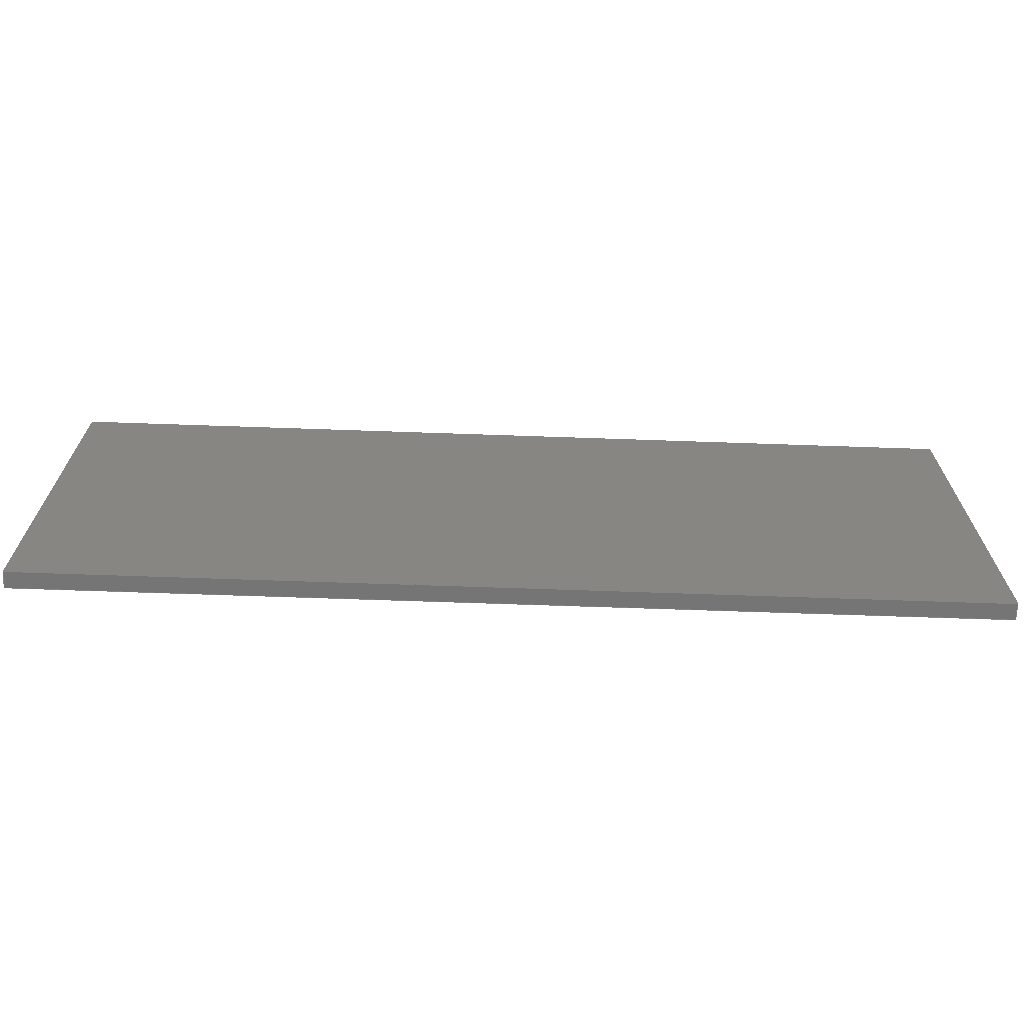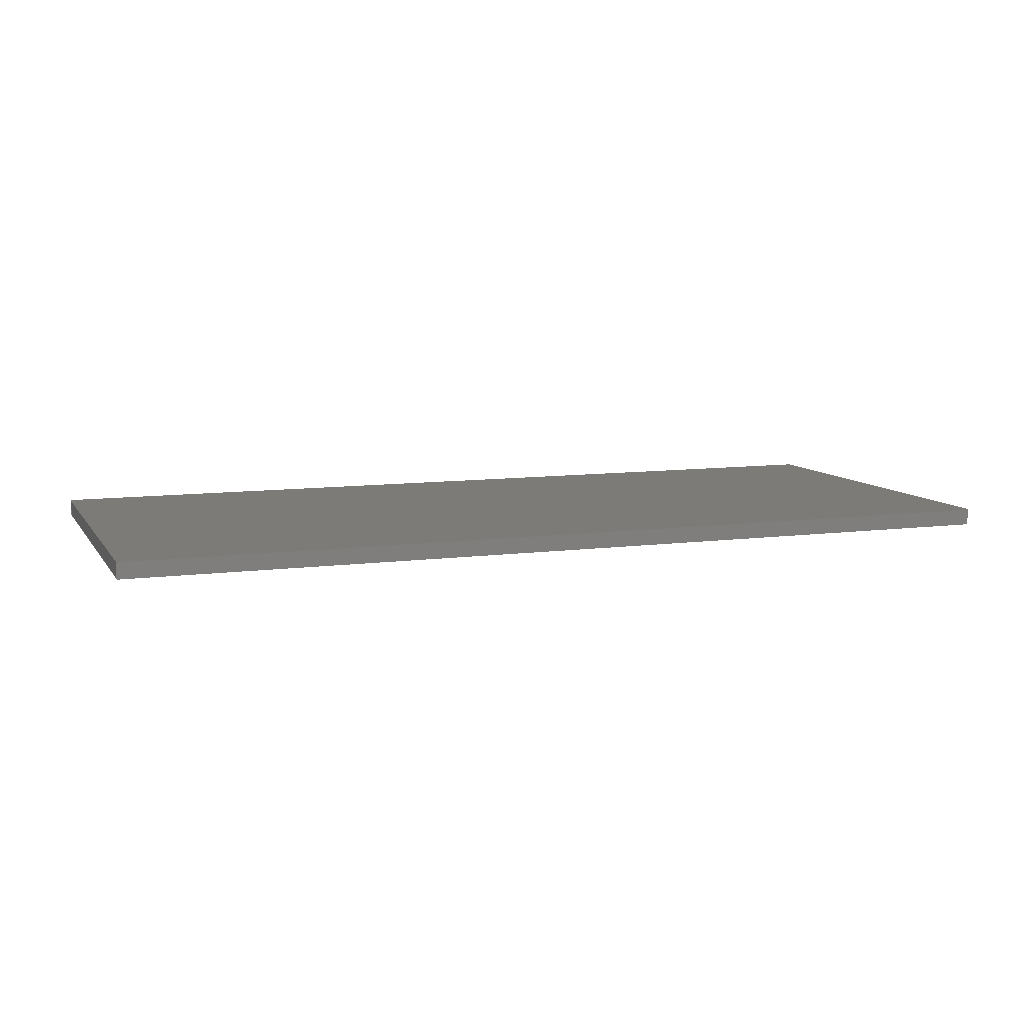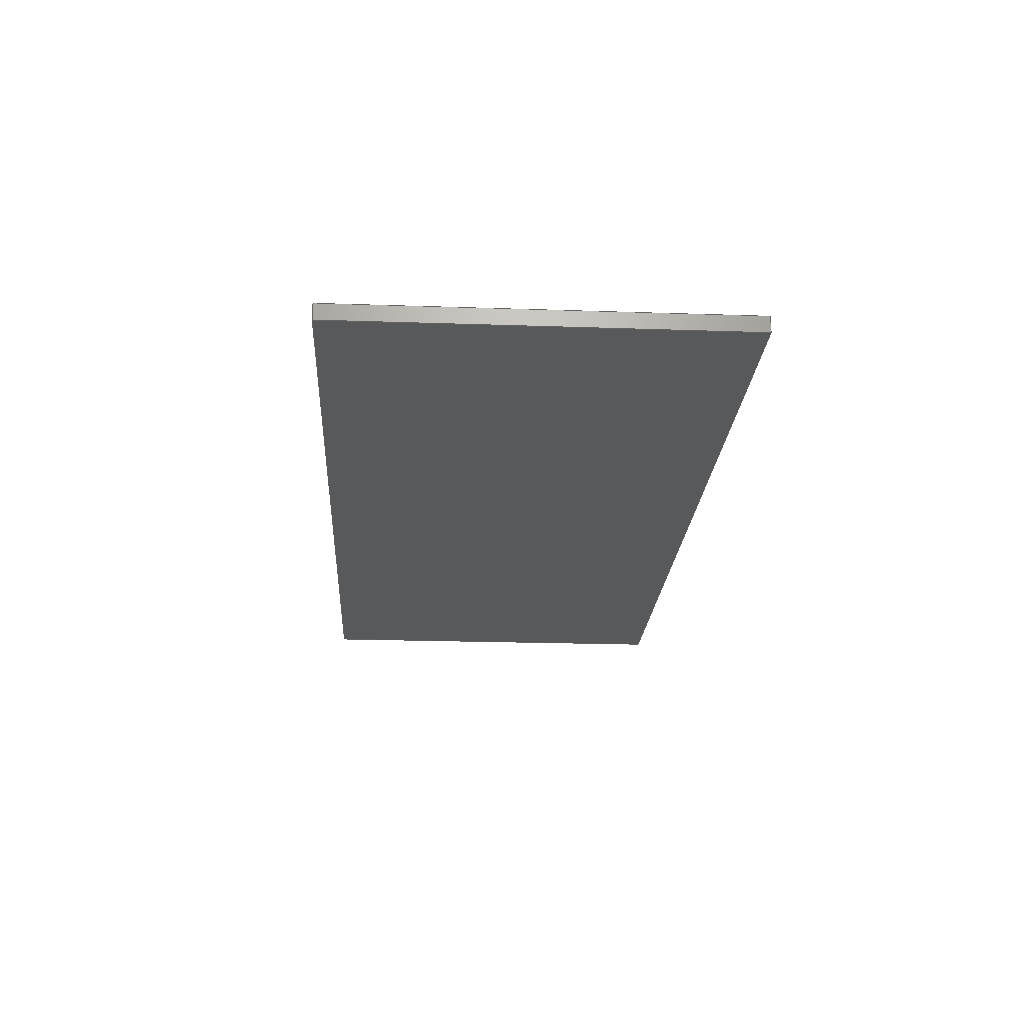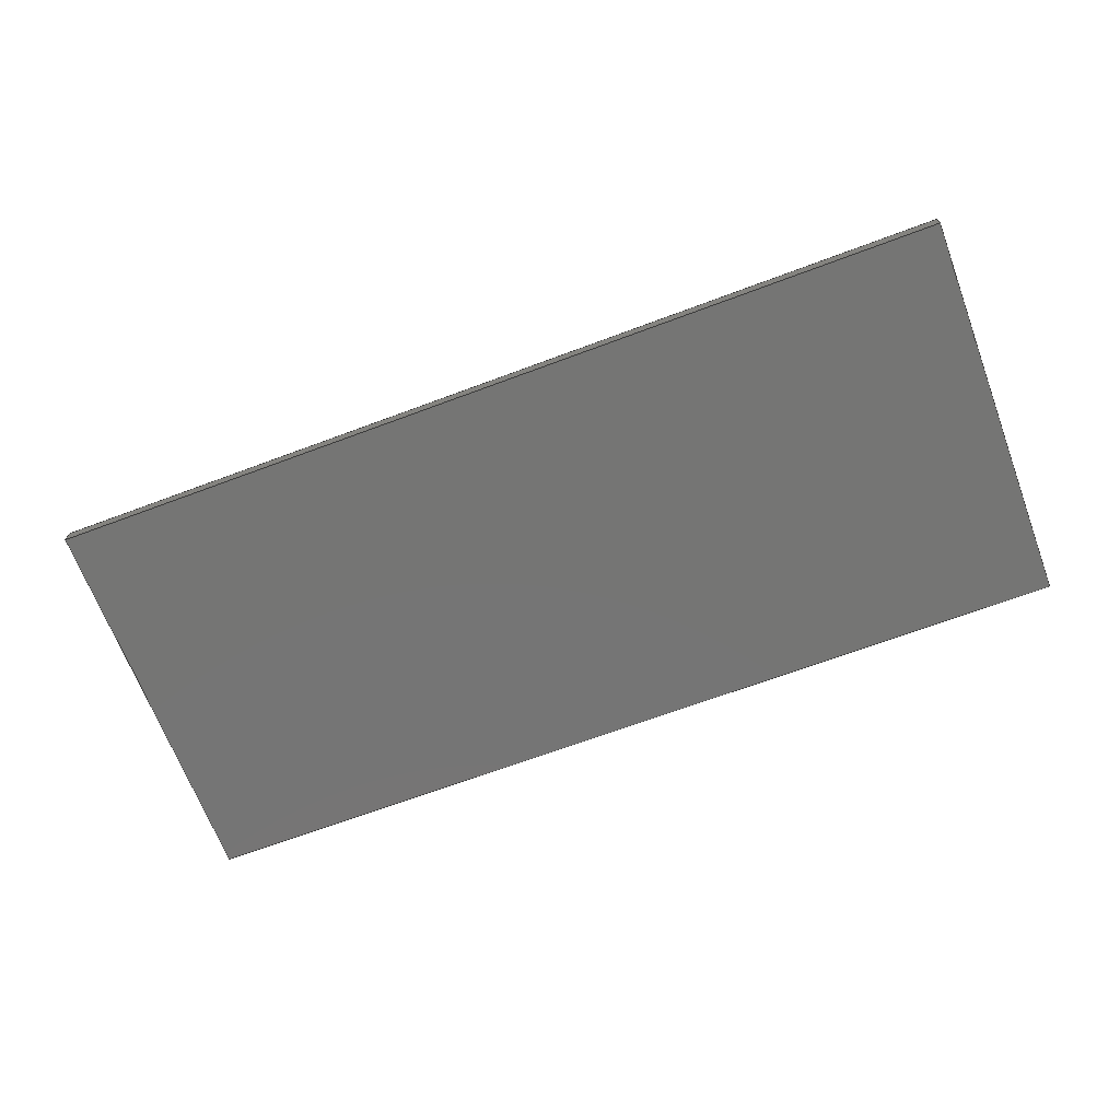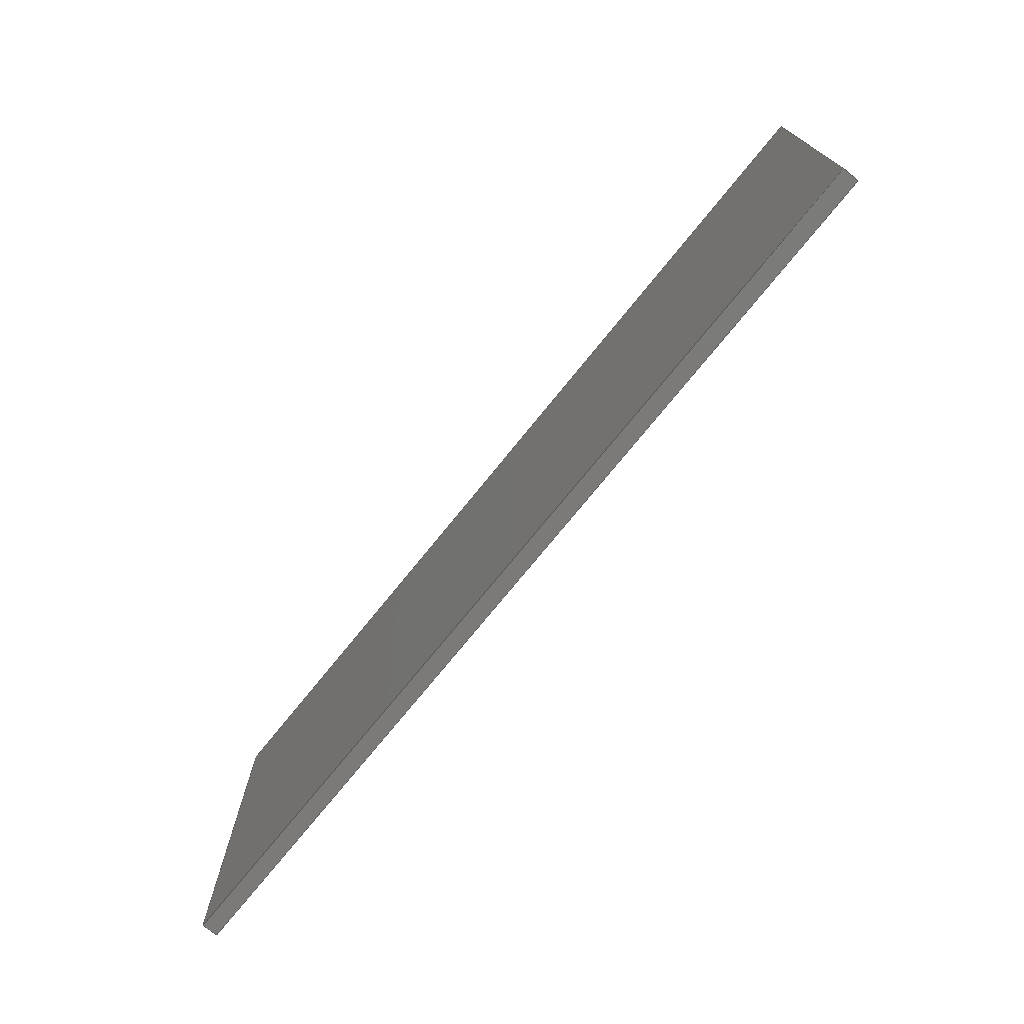
<metadata>
{"format":"iges","ext":"igs","renderer":"f3d","projection":"perspective","resolution":1024,"background":"white","views":[{"elev":-67.7,"azim":-2.0,"up":"+Y"},{"elev":9.0,"azim":-19.9,"up":"+Z"},{"elev":-21.6,"azim":-93.4,"up":"+Z"},{"elev":-67.4,"azim":-159.4,"up":"+Z"},{"elev":-73.7,"azim":-128.9,"up":"+Y"}]}
</metadata>
<code>

,,10Hbase front,10Hbase front,7Hunknown,7Hunknown,32,38,7,99,15,,1,2,2H
MM,1,0.08,15H2.022e+07,0.01,1e+04,7Hunknown,7Hunknown,11,0,;
     186       1                                                00000000
     186             -71       1       0                               0
     514       2                                                00010000
     514                       1       1                               0
     510       3                                                00010000
     510             -71       1       1                               0
     510       4                                                00010000
     510             -71       1       1                               0
     510       5                                                00010000
     510             -71       1       1                               0
     510       6                                                00010000
     510             -71       1       1                               0
     510       7                                                00010000
     510             -71       1       1                               0
     510       8                                                00010000
     510             -71       1       1                               0
     508       9                                                00010000
     508                       1       1                               0
     508      10                                                00010000
     508                       1       1                               0
     508      11                                                00010000
     508                       1       1                               0
     508      12                                                00010000
     508                       1       1                               0
     508      13                                                00010000
     508                       1       1                               0
     508      14                                                00010000
     508                       1       1                               0
     126      15                                                00010000
     126       0               2       0                               0
     126      17                                                00010000
     126       0               2       0                               0
     126      19                                                00010000
     126       0               2       0                               0
     126      21                                                00010000
     126       0               2       0                               0
     126      23                                                00010000
     126       0               2       0                               0
     126      25                                                00010000
     126       0               2       0                               0
     126      27                                                00010000
     126       0               2       0                               0
     126      29                                                00010000
     126       0               2       0                               0
     126      31                                                00010000
     126       0               2       0                               0
     126      33                                                00010000
     126       0               2       0                               0
     126      35                                                00010000
     126       0               2       0                               0
     126      37                                                00010000
     126       0               2       0                               0
     128      39                                                00010000
     128       0     -71       4       0                               0
     128      43                                                00010000
     128       0     -71       4       0                               0
     128      47                                                00010000
     128       0     -71       4       0                               0
     128      51                                                00010000
     128       0     -71       4       0                               0
     128      55                                                00010000
     128       0     -71       4       0                               0
     128      59                                                00010000
     128       0     -71       4       0                               0
     502      63                                                00010000
     502                       4       1                               0
     504      67                                                00010001
     504                       3       1                               0
     406      70                                                00000000
     406                       1      15                               0
     314      71                                                00000200
     314                       2       0                               0
     314      73                                                00000200
     314                       2       0                               0
186,3,1,0,0,1,69;                                                      1
514,6,5,1,7,1,9,1,11,1,13,1,15,1;                                      3
510,53,1,1,17;                                                         5
510,55,1,1,19;                                                         7
510,57,1,1,21;                                                         9
510,59,1,1,23;                                                        11
510,61,1,1,25;                                                        13
510,63,1,1,27;                                                        15
508,4,0,67,1,0,0,0,67,2,1,0,0,67,3,0,0,0,67,4,0,0;                    17
508,4,0,67,5,0,0,0,67,4,1,0,0,67,6,0,0,0,67,7,0,0;                    19
508,4,0,67,8,0,0,0,67,7,1,0,0,67,9,0,0,0,67,10,0,0;                   21
508,4,0,67,11,0,0,0,67,10,1,0,0,67,12,0,0,0,67,2,0,0;                 23
508,4,0,67,12,1,0,0,67,9,1,0,0,67,6,1,0,0,67,3,1,0;                   25
508,4,0,67,11,1,0,0,67,1,1,0,0,67,5,1,0,0,67,8,1,0;                   27
126,1,1,0,0,1,0,0,0,85,85,1,1,517.9,115,23,        29
1368,115,23,0,85,0,0,0;                            29
126,1,1,0,0,1,0,0,0,1.5,1.5,1,1,517.9,115,23,        31
517.9,115,38,0,1.5,0,0,0;                            31
126,1,1,0,0,1,0,-85,-85,0,0,1,1,1368,115,38,      33
517.9,115,38,-85,0,0,0,0;                           33
126,1,1,0,0,1,0,0,0,1.5,1.5,1,1,1368,115,23,        35
1368,115,38,0,1.5,0,0,0;                            35
126,1,1,0,0,1,0,39,39,76,76,1,1,1368,115,23,      37
1368,-255,23,39,76,0,0,0;                          37
126,1,1,0,0,1,0,-76,-76,-39,-39,1,1,1368,           39
-255,38,1368,115,38,-76,-39,0,0,0;               39
126,1,1,0,0,1,0,0,0,1.5,1.5,1,1,1368,-255,23,       41
1368,-255,38,0,1.5,0,0,0;                           41
126,1,1,0,0,1,0,0,0,85,85,1,1,1368,-255,23,       43
517.9,-255,23,0,85,0,0,0;                           43
126,1,1,0,0,1,0,-85,-85,0,0,1,1,517.9,-255,         45
38,1368,-255,38,-85,0,0,0,0;                      45
126,1,1,0,0,1,0,0,0,1.5,1.5,1,1,517.9,-255,23,       47
517.9,-255,38,0,1.5,0,0,0;                           47
126,1,1,0,0,1,0,0,0,37,37,1,1,517.9,-255,23,       49
517.9,115,23,0,37,0,0,0;                            49
126,1,1,0,0,1,0,-37,-37,0,0,1,1,517.9,115,38,      51
517.9,-255,38,-37,0,0,0,0;                          51
128,1,1,1,1,0,0,1,0,0,-0.001,-0.001,85,85,-0.001,-0.001,      53
1.501,1.501,1,1,1,1,1368,115,22.99,                  53
517.9,115,22.99,1368,115,38.01,              53
517.9,115,38.01,-0.001,85,-0.001,1.501;               53
128,1,1,1,1,0,0,1,0,0,-0.001,-0.001,37,37,-0.001,-0.001,      55
1.501,1.501,1,1,1,1,1368,-255,22.99,               55
1368,115,22.99,1368,-255,38.01,         55
1368,115,38.01,-0.001,37,-0.001,1.501;             55
128,1,1,1,1,0,0,1,0,0,-0.001,-0.001,85,85,-0.001,-0.001,      57
1.501,1.501,1,1,1,1,517.9,-255,22.99,                 57
1368,-255,22.99,517.9,-255,38.01,            57
1368,-255,38.01,-0.001,85,-0.001,1.501;              57
128,1,1,1,1,0,0,1,0,0,-0.001,-0.001,37,37,-0.001,-0.001,      59
1.501,1.501,1,1,1,1,517.9,115,22.99,                59
517.9,-255,22.99,517.9,115,38.01,         59
517.9,-255,38.01,-0.001,37,-0.001,1.501;            59
128,1,1,1,1,0,0,1,0,0,-42.5,-42.5,42.5,42.5,-18.5,          61
-18.5,18.5,18.5,1,1,1,1,517.9,-255,38,       61
1368,-255,38,517.9,115,38,             61
1368,115,38,-42.5,42.5,-18.5,18.5;            61
128,1,1,1,1,0,0,1,0,0,-42.5,-42.5,42.5,42.5,-18.5,          63
-18.5,18.5,18.5,1,1,1,1,517.9,115,23,        63
1368,115,23,517.9,-255,23,             63
1368,-255,23,-42.5,42.5,-18.5,18.5;           63
502,8,517.9,115,23,1368,115,23,            65
517.9,115,38,1368,115,38,                  65
1368,-255,23,1368,-255,38,                65
517.9,-255,23,517.9,-255,38;                65
504,12,29,65,1,65,2,31,65,1,65,3,33,65,4,65,3,35,65,2,65,4,37,        67
65,2,65,5,39,65,6,65,4,41,65,5,65,6,43,65,5,65,7,45,65,8,65,6,        67
47,65,7,65,8,49,65,7,65,1,51,65,3,65,8;                               67
406,1,10Hbase front;                                                  69
314,96.47,96.47,95.29,27HPowder      71
 Coat - Rough (White);                                                71
314,62.75,62.75,62.75,13HSteel       73
- Satin;                                                              73
S      1G      2D     74P     74
</code>
